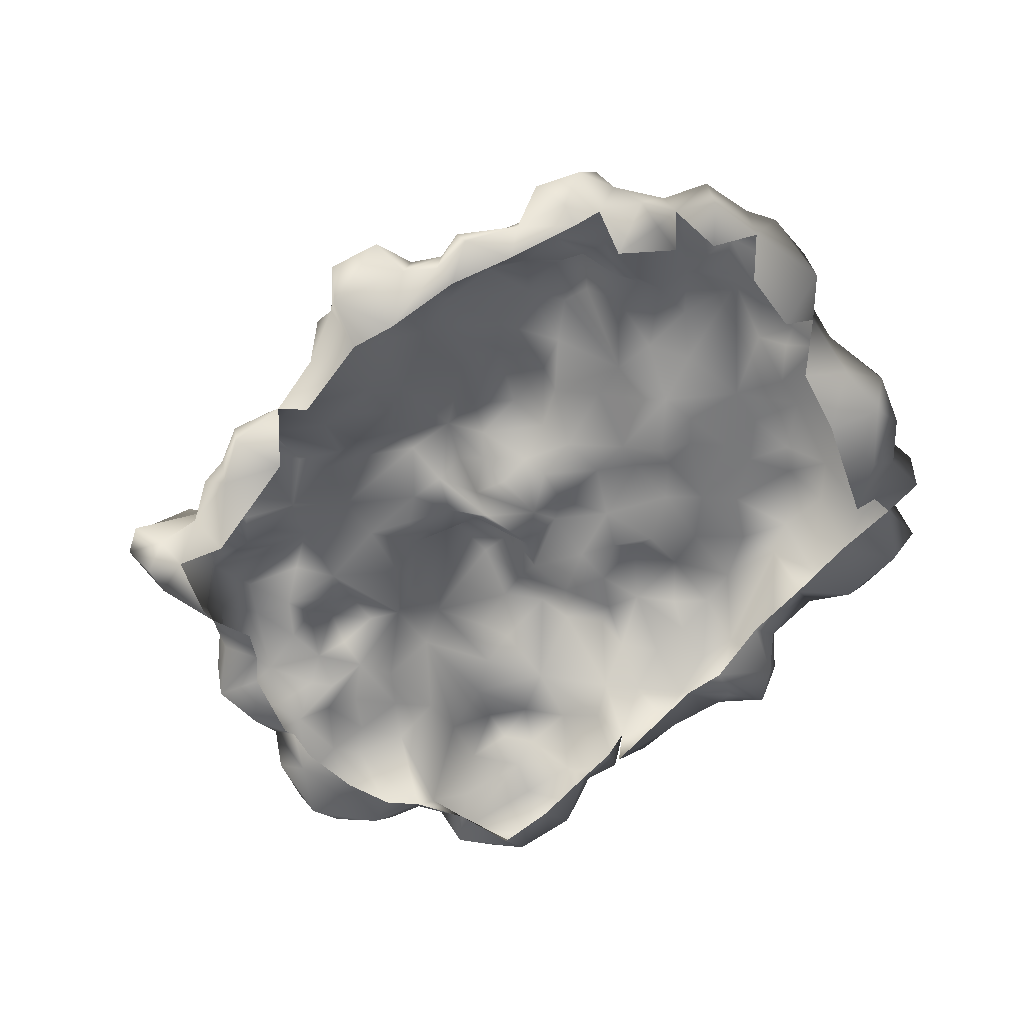
<metadata>
{"format":"obj","ext":"obj","renderer":"f3d","projection":"perspective","resolution":1024,"background":"white","views":[{"elev":-58.7,"azim":-137.1,"up":"+Y"}]}
</metadata>
<code>
v -0.3016 0.02025 2.007
v -1.039 0.09341 1.647
v -0.6111 0.1891 1.624
v -0.7349 -0.2836 1.95
v -1.106 -0.368 1.905
v -0.4986 -0.2724 2.26
v -0.6055 -0.6832 2.001
v -0.06527 -0.2386 2.13
v -0.2453 -0.4749 2.215
v -0.08778 -0.5537 2.046
v 0.1823 -0.3174 2.114
v -0.4085 -0.7169 2.147
v -0.3804 -0.8801 1.652
v -0.7012 -0.5143 1.742
v -0.7518 -0.4637 1.894
v -1.146 -0.5143 1.692
v 0.2499 -0.1148 2.052
v -0.4085 -0.7169 2.147
v -0.05964 -0.03039 1.962
v -0.08778 0.04276 1.692
v 0.1767 0.008998 1.692
v 0.09791 0.3523 1.388
v 0.368 0.06527 1.495
v -0.3297 0.2228 1.72
v -0.3466 0.3129 1.32
v -0.6843 0.1103 1.14
v -0.3917 0.2003 0.9769
v -0.6955 0.2622 0.8024
v -0.9319 0.1609 1.421
v -0.9262 0.1722 0.9431
v -0.9206 0.206 0.5605
v -0.1384 0.2116 1.545
v -0.1891 0.3635 1.028
v 0.1373 0.2566 1.028
v 0.2667 0.2116 1.23
v 0.4581 0.3185 0.9431
v -0.1384 0.2172 0.8362
v -0.2566 0.296 0.6224
v 0.1486 0.3298 0.7856
v 0.1261 0.4423 0.4536
v 0.4806 0.3129 0.6055
v 0.3736 0.2904 0.4085
v 0.1429 0.2904 0.2341
v -0.05402 0.3579 0.3241
v -0.1384 0.3072 0.04277
v -0.4648 0.2679 0.2735
v -0.6899 0.3466 0.4761
v -0.7349 0.2904 0.2622
v -0.9769 0.1159 0.4029
v 0.3286 0.1666 0.2454
v 0.1823 0.4986 -0.3005
v 0.2611 0.3635 -0.4693
v 0.3849 0.386 -0.1542
v 0.1823 0.5323 -0.6832
v 0.4299 0.206 -0.5087
v 0.4862 0.431 -0.7507
v 0.3962 0.2116 -0.02477
v 0.1429 0.2904 0.2341
v 0.3286 0.1666 0.2454
v 0.08104 0.628 -0.4074
v -0.05965 0.4704 -0.08104
v -0.3129 0.5886 -0.1598
v -0.4142 0.386 0.008999
v -0.6336 0.4423 -0.3793
v -0.8643 0.3917 -0.1542
v -1.151 0.2904 -0.2611
v -0.7349 0.2904 0.2622
v -0.1384 0.3072 0.04277
v 0.1936 0.4592 -0.0529
v -0.4648 0.2679 0.2735
v -0.9206 0.4648 -0.6606
v -1.151 0.538 -0.8407
v -1.039 0.4423 -1.111
v -0.7068 0.4423 -1.055
v -1.337 0.4085 -1.15
v -1.253 0.2341 -1.364
v -0.9544 0.4142 -1.432
v -0.5886 0.3635 -1.482
v -0.3072 0.4085 -1.381
v -0.5042 0.5942 -0.8745
v -0.673 0.5155 -0.5481
v -0.2679 0.6674 -0.4356
v -0.03151 0.6618 -0.6269
v -0.4592 0.3523 -1.69
v -0.2453 0.4592 -0.987
v 0.1598 0.3748 -1.201
v -0.05965 0.1834 -1.64
v 0.2499 0.1384 -1.432
v 0.4806 0.4029 -0.9589
v 0.3061 0.1891 -1.184
v 0.6325 0.1553 -1.178
v -0.2285 0.2453 -1.837
v -0.6224 0.08215 -1.78
v -0.3129 -0.01914 -2.073
v -0.7462 -0.05853 -1.994
v -1.011 0.1103 -1.741
v -0.4873 -0.04165 -2.259
v 0.04728 -0.06978 -2.124
v 0.2048 -0.05853 -1.803
v 0.1879 -0.3624 -2.022
v 0.6325 -0.1936 -1.814
v 0.6213 -0.03039 -1.493
v -0.1497 -0.2442 -2.163
v -0.1778 -0.52 -1.944
v -0.3241 -0.52 -2.276
v -0.3804 -0.2161 -2.383
v -0.9881 -0.2442 -1.938
v -1.118 0.02025 -1.612
v -1.292 -0.2161 -1.837
v -1.382 -0.02477 -1.69
v -1.573 -0.2499 -1.752
v -1.59 -0.04165 -1.46
v -1.714 -0.06978 -1.764
v -1.815 -0.2892 -1.887
v 0.565 -0.4806 -1.955
v 0.3568 -0.6325 -1.859
v -1.511 -0.01351 -1.28
v -1.59 0.3129 -1.122
v -0.8981 0.2453 -1.6
v -1.624 0.06527 -1.19
v -1.686 0.06527 -0.9082
v -1.354 0.4592 -0.8295
v -1.506 0.296 -0.6719
v -1.81 0.003371 -1.167
v -2.091 -0.04165 -1.325
v -1.911 -0.002256 -1.719
v -2.142 -0.1542 -1.651
v -2.204 -0.3455 -1.55
v -2.108 -0.3624 -1.792
v -1.945 -0.5819 -1.758
v -1.579 -0.4581 -1.814
v -1.911 -0.6606 -1.629
v -1.433 -0.5931 -1.724
v -1.298 -0.5987 -2.017
v -1.022 -0.5987 -1.854
v -1.213 -0.3568 -2.017
v -0.9938 -0.5143 -1.977
v -0.7856 -0.4243 -2.09
v -0.7068 -0.1823 -2.287
v -0.3241 -0.52 -2.276
v -0.5155 -0.6269 -1.91
v -0.1778 -0.52 -1.944
v -1.022 -0.5987 -1.854
v -1.579 -0.4581 -1.814
v -1.939 0.2172 0.8306
v -2.282 -0.08104 0.8643
v -1.995 0.1328 0.5661
v -1.652 0.2735 0.4873
v -2.406 -0.08104 0.4198
v -1.821 0.04839 1.275
v -2.001 -0.2048 1.298
v -1.838 -0.2217 1.652
v -1.59 0.1047 1.528
v -1.556 -0.2273 1.793
v -2.367 -0.323 1.191
v -2.085 -0.3061 1.602
v -2.417 -0.4468 1.382
v -2.344 -0.6156 1.23
v -2.575 -0.6663 0.9544
v -2.271 -0.7732 1.067
v -2.631 -0.3343 0.7574
v -2.547 -0.2386 0.341
v -1.737 -0.4074 1.967
v -2.035 -0.3962 1.934
v -1.855 -0.5875 1.894
v -2.057 -0.5312 1.579
v -1.855 -0.5875 1.894
v -1.641 -0.6213 1.556
v -2.344 -0.565 1.523
v -2.069 -0.6269 1.376
v -1.99 -0.8689 1.219
v -2.547 -0.7619 0.7518
v -2.226 -0.7507 0.6561
v -2.671 -0.5312 0.6955
v -2.536 -0.5987 0.4536
v -2.564 -0.3399 0.1103
v -2.339 -0.7057 0.2341
v -2.547 -0.7619 0.7518
v -2.226 -0.7507 0.6561
v -1.41 -0.5256 1.962
v -1.641 -0.6213 1.556
v -1.146 -0.5143 1.692
v -1.106 -0.368 1.905
v -1.5 -0.368 2.063
v -1.106 -0.368 1.905
v -1.236 -0.1936 1.815
v -1.039 0.09341 1.647
v -1.23 0.1891 1.568
v -1.106 -0.368 1.905
v -1.528 0.2397 1.247
v -1.067 0.2904 1.196
v -1.388 0.2003 0.9488
v -0.9319 0.1609 1.421
v -0.9262 0.1722 0.9431
v -1.343 0.1666 0.7237
v -1.123 0.2847 0.5774
v -0.9206 0.206 0.5605
v -1.292 0.1891 0.3804
v -0.9769 0.1159 0.4029
v -1.602 0.3072 0.7687
v -1.652 0.2172 1.061
v -1.652 0.2735 0.4873
v -1.562 0.3466 0.05402
v -1.264 0.1778 0.1272
v -2.187 0.3804 -0.1542
v -2.074 0.2341 0.2228
v -1.433 0.2847 -0.2442
v -2.311 0.1103 -0.05854
v -1.151 0.2904 -0.2611
v -2.333 0.08778 0.2622
v -2.581 0.08778 -0.1823
v -2.581 -0.04165 0.0709
v -2.44 0.1159 -0.565
v -1.995 0.1328 0.5661
v -2.181 0.2172 0.3973
v -2.406 -0.08104 0.4198
v -1.506 0.296 -0.6719
v -1.77 0.3523 -0.5143
v -1.759 0.4198 -0.2161
v -2.012 0.2904 -0.5031
v -1.759 0.1722 -0.7394
v -2.074 0.2453 -1.043
v -1.81 0.003371 -1.167
v -2.215 0.2791 -0.7844
v -2.243 0.1609 -0.3568
v -2.598 0.003371 -1.026
v -2.344 -0.1148 -1.184
v -2.091 -0.04165 -1.325
v -2.204 -0.3455 -1.55
v -2.327 -0.61 -1.437
v -2.682 -0.04165 -0.7057
v -2.603 -0.2499 -0.9701
v -2.389 -0.3399 -1.139
v -2.417 -0.3511 -0.7788
v -2.778 -0.007884 -0.5031
v -2.671 -0.3005 -0.6269
v -2.778 -0.278 -0.1035
v -2.446 -0.52 -0.06978
v -2.479 -0.4637 -0.4468
v -2.772 -0.04727 -0.1879
v -2.564 -0.3399 0.1103
v -2.446 -0.52 -0.06978
v -2.547 -0.2386 0.341
v 0.61 -0.5594 1.99
v 0.7225 -0.7901 1.798
v 0.2667 -0.6494 1.922
v -0.02025 -0.6719 1.753
v 0.7563 -0.3399 1.911
v 0.4243 -0.3399 2.018
v 0.4581 -0.1542 1.765
v -0.2904 -0.807 1.888
v -0.3804 -0.8801 1.652
v -1.264 0.1778 0.1272
v -1.095 0.3129 0.05964
v -0.9769 0.1159 0.4029
v -1.292 0.1891 0.3804
v -2.024 -0.7844 -1.33
v -2.069 -0.5481 -1.555
v -2.316 -0.7 -1.268
v -2.277 -0.6325 -1.038
v -2.277 -0.6325 -1.038
v -2.069 -0.5481 -1.555
v -1.945 -0.5819 -1.758
v -1.911 -0.6606 -1.629
v -1.686 0.06527 -0.9082
v -1.292 0.1891 0.3804
v 0.4806 0.1553 -1.347
v 0.7169 0.008998 -1.252
v 2.647 -0.09792 0.206
v 2.658 -0.1035 0.5942
v 2.411 -0.06978 0.296
v 2.259 -0.03039 0.1834
v 2.928 -0.2555 0.5661
v 2.771 -0.2611 0.8756
v 2.366 -0.05853 0.6224
v 2.017 0.08215 0.2397
v 2.276 0.06527 0.4479
v 2.056 0.03713 0.6786
v 2.574 -0.03039 0.8081
v 2.608 -0.4412 1.219
v 2.377 -0.4243 1.298
v 2.765 -0.2667 0.08215
v 1.899 0.07653 0.4648
v 1.527 0.2397 0.1609
v 1.6 0.3072 0.5492
v 1.882 0.06527 0.9037
v 2.197 -0.06978 0.8925
v 2.293 -0.3511 1.376
v 2.377 -0.4243 1.298
v 2.377 -0.4243 1.298
v 2.112 -0.565 1.528
v 2.377 -0.4243 1.298
v 2.467 -0.8407 0.9375
v 2.248 -0.6213 1.163
v 2.715 -0.5087 1.039
v 2.248 -0.8745 0.8587
v 2.889 -0.5031 0.9094
v 2.979 -0.4356 0.583
v 2.867 -0.6606 0.6392
v 2.467 -0.8407 0.9375
v 2.591 -0.7113 0.2678
v 2.85 -0.4693 0.2453
v 2.377 -0.8182 0.5661
v 2.444 -0.7394 0.2003
v 2.765 -0.2667 0.08215
v 2.574 -0.4412 0.1215
v 2.765 -0.2667 0.08215
v 2.248 -0.8745 0.8587
v 0.4299 0.206 -0.5087
v 0.4862 0.431 -0.7507
v 0.7225 0.3016 -0.4862
v 1.105 0.2116 -0.8295
v 1.156 0.2228 -0.5087
v 0.9308 0.3466 -0.3343
v 0.565 0.206 -0.2611
v 1.533 0.2341 -0.852
v 1.308 0.01463 -1.167
v 1.617 0.1609 -0.4581
v 0.9364 0.1497 -1.161
v 0.7901 0.3072 -1.026
v 1.218 0.1497 -0.1542
v 1.004 0.3241 -0.1767
v 0.5087 0.3129 -0.02476
v 1.527 0.2397 0.1609
v 1.842 0.296 -0.655
v 2.039 0.1441 -0.5256
v 2.169 0.2003 -0.8295
v 2.383 0.3129 -0.5706
v 2.394 0.03713 -0.897
v 2.214 0.1441 -1.145
v 1.831 0.07652 -1.15
v 1.544 -0.05853 -1.145
v 1.814 0.296 -0.8463
v 2.248 -0.3455 -1.111
v 2.444 -0.2892 -0.7451
v 2.101 0.02025 -1.24
v 2.248 -0.1204 -1.55
v 2.028 0.09341 -1.544
v 1.747 0.04839 -1.358
v 2.653 0.1722 -0.4975
v 2.737 -0.1035 -0.5875
v 2.444 -0.2892 -0.7451
v 2.703 -0.4356 -0.5312
v 2.315 -0.3399 -0.5368
v 2.422 -0.4243 -0.4187
v 2.259 -0.5312 -1.499
v 2.315 -0.323 -1.825
v 2.141 -0.1148 -1.809
v 2.135 -0.3061 -1.927
v 1.972 -0.5087 -1.78
v 2.169 -0.5987 -1.702
v 2.698 -0.4412 -0.1767
v 2.557 -0.5031 0.01462
v 2.765 -0.2667 0.08215
v 2.76 -0.1542 -0.3118
v 2.58 0.1103 -0.2105
v 2.748 -0.007883 0.02025
v 2.45 0.1215 0.1215
v 2.208 0.1047 -0.03039
v 2.225 0.1272 -0.2949
v 2.647 -0.09792 0.206
v 2.259 -0.03039 0.1834
v 2.017 0.08215 0.2397
v 2.051 0.251 0.07653
v 1.735 0.251 0.05964
v 2.574 -0.4412 0.1215
v 1.69 0.2397 -0.2105
v 1.989 0.3691 -0.1373
v 2.011 0.1834 -0.3343
v 1.758 0.1384 -0.3455
v 0.565 -0.4806 -1.955
v 0.7901 -0.6944 -1.696
v 0.9139 -0.5931 -2.017
v 0.9645 -0.3568 -2.017
v 0.7676 -0.2048 -1.899
v 0.942 -0.0529 -1.73
v 1.201 -0.4074 -1.91
v 1.235 0.1384 -1.623
v 1.46 -0.3174 -1.854
v 1.516 -0.02477 -1.634
v 1.617 -0.04165 -1.347
v 1.173 -0.6832 -1.859
v 1.533 -0.7957 -1.55
v 1.69 -0.4356 -1.719
v 1.871 -0.7451 -1.64
v 1.972 -0.5087 -1.78
v 1.696 -0.188 -1.623
v 1.021 0.08778 -1.381
v 1.032 0.1272 -1.651
v 0.7169 0.008998 -1.252
v 1.696 -0.188 -1.623
v 0.6325 0.1553 -1.178
v 0.4806 0.4029 -0.9589
v 2.135 -0.3061 -1.927
v 1.91 0.02588 -1.668
v 1.696 -0.188 -1.623
v 1.347 0.3748 0.4198
v 1.178 0.3579 0.7574
v 0.9307 0.538 0.7518
v 1.145 0.431 1.011
v 0.7788 0.6055 1.028
v 1.083 0.1609 1.331
v 1.325 0.2285 0.9713
v 0.6606 0.4085 1.185
v 0.7 0.02025 1.675
v 0.4412 0.3016 1.36
v 0.4581 0.3185 0.9431
v 0.2667 0.2116 1.23
v 0.7 0.4929 0.6786
v 1.6 0.3072 0.5492
v 1.527 0.2397 0.1609
v 1.252 0.296 0.05964
v 1.218 0.1497 -0.1542
v 0.4806 0.3129 0.6055
v 0.5143 0.5492 0.3691
v 0.3736 0.2904 0.4085
v 0.5087 0.3129 -0.02476
v 0.7901 0.6224 -0.01351
v 0.8013 0.6336 0.386
v 1.004 0.3241 -0.1767
v 0.3286 0.1666 0.2454
v 0.3962 0.2116 -0.02477
v 1.527 0.05402 1.714
v 1.73 -0.02477 1.765
v 1.37 -0.1936 1.956
v 1.814 -0.09229 1.979
v 2.315 -0.3849 1.731
v 2.135 -0.2048 1.596
v 2.293 -0.3511 1.376
v 1.735 0.2116 1.613
v 1.46 -0.3905 2.153
v 1.223 0.1778 1.759
v 0.9476 -0.4468 2.035
v 0.8857 -0.1148 1.776
v 1.083 0.1609 1.331
v 1.415 0.1891 1.511
v 1.578 0.2003 1.129
v 1.719 0.296 1.416
v 1.893 0.06527 1.179
v 1.972 0.05402 1.495
v 1.6 0.3072 0.5492
v 1.325 0.2285 0.9713
v 0.7563 -0.3399 1.911
v 1.882 0.06527 0.9037
v 0.8801 -0.5368 1.872
v 1.15 -0.5425 1.9
v 1.201 -0.4243 2.007
v 1.539 -0.5537 2.125
v 1.578 -0.6213 1.917
v 1.944 -0.6269 2.04
v 1.961 -0.2949 2.164
v 2.203 -0.4693 1.945
v 2.287 -0.5706 1.686
v 2.112 -0.565 1.528
v 1.944 -0.7113 1.855
v 2.112 -0.565 1.528
v 1.944 -0.7113 1.855
v 0.368 0.06527 1.495
v 0.4581 -0.1542 1.765
v 0.7563 -0.3399 1.911
v 0.8857 -0.1148 1.776
v 0.6325 -0.1936 -1.814
v 0.6213 -0.03039 -1.493
v 2.084 -0.5481 -0.7957
v 2.315 -0.3399 -0.5368
v 2.174 -0.5537 -1.077
v 1.983 -0.8576 -1.297
v 1.871 -0.7451 -1.64
v 0.3962 0.2116 -0.02477
g Rock_group_13_LOD0_12015_61
f 1 3 2
f 1 2 4
f 4 2 5
f 6 1 4
f 4 7 6
f 8 1 6
f 6 9 8
f 8 9 10
f 8 10 11
f 12 6 7
f 7 13 12
f 7 14 13
f 15 14 7
f 4 5 15
f 7 4 15
f 16 15 5
f 16 14 15
f 17 8 11
f 9 18 10
f 9 6 18
f 19 8 17
f 20 19 17
f 17 21 20
f 22 20 21
f 23 22 21
f 19 20 24
f 1 19 24
f 24 3 1
f 3 24 25
f 26 3 25
f 25 27 26
f 28 26 27
f 26 29 3
f 30 26 28
f 26 30 29
f 31 30 28
f 32 22 25
f 32 25 24
f 22 32 20
f 24 20 32
f 33 27 25
f 33 25 22
f 34 33 22
f 34 22 35
f 35 22 23
f 34 35 36
f 34 37 33
f 33 37 27
f 28 27 38
f 38 27 37
f 37 39 38
f 34 39 37
f 34 36 39
f 40 38 39
f 39 41 40
f 39 36 41
f 41 42 40
f 43 40 42
f 44 38 40
f 43 44 40
f 43 45 44
f 46 44 45
f 46 38 44
f 46 47 38
f 48 47 46
f 47 48 31
f 31 48 49
f 50 43 42
f 31 28 47
f 47 28 38
f 51 53 52
f 54 51 52
f 54 52 55
f 53 55 52
f 55 56 54
f 55 53 57
f 58 57 53
f 59 57 58
f 60 51 54
f 60 61 51
f 62 61 60
f 61 62 63
f 63 62 64
f 63 64 65
f 66 65 64
f 65 67 63
f 58 61 68
f 61 63 68
f 58 69 61
f 68 63 70
f 63 67 70
f 51 61 69
f 71 66 64
f 71 72 66
f 71 73 72
f 74 73 71
f 72 73 75
f 73 76 75
f 77 76 73
f 78 77 73
f 78 73 74
f 79 78 74
f 79 74 80
f 81 80 74
f 74 71 81
f 81 82 80
f 80 82 83
f 84 78 79
f 83 85 80
f 80 85 79
f 86 79 85
f 86 87 79
f 86 85 54
f 54 85 83
f 88 87 86
f 89 86 54
f 90 86 89
f 86 90 88
f 89 91 90
f 87 92 79
f 92 84 79
f 78 84 93
f 93 84 92
f 92 94 93
f 94 95 93
f 93 95 96
f 94 97 95
f 94 92 98
f 98 92 99
f 87 99 92
f 87 88 99
f 98 99 100
f 99 101 100
f 101 99 88
f 102 101 88
f 103 98 100
f 103 94 98
f 94 103 97
f 104 103 100
f 103 104 105
f 106 103 105
f 103 106 97
f 107 96 95
f 108 96 107
f 108 107 109
f 109 110 108
f 110 109 111
f 112 110 111
f 112 111 113
f 114 113 111
f 110 112 76
f 108 110 76
f 115 100 101
f 104 100 116
f 100 115 116
f 117 76 112
f 117 118 76
f 76 119 108
f 108 119 96
f 93 96 119
f 119 78 93
f 112 120 117
f 118 117 120
f 118 120 121
f 121 122 118
f 121 123 122
f 123 66 122
f 120 124 121
f 124 120 112
f 112 125 124
f 112 126 125
f 125 126 127
f 128 125 127
f 128 127 129
f 129 127 126
f 129 126 114
f 129 114 130
f 131 130 114
f 130 131 132
f 132 131 133
f 134 133 131
f 134 135 133
f 134 131 136
f 134 136 137
f 107 137 136
f 137 107 138
f 107 95 138
f 95 139 138
f 138 139 140
f 138 140 141
f 138 141 137
f 139 95 97
f 140 139 106
f 139 97 106
f 142 141 140
f 141 143 137
f 143 134 137
f 107 136 109
f 109 136 131
f 131 111 109
f 114 111 144
f 113 114 126
f 112 113 126
f 145 147 146
f 148 147 145
f 147 149 146
f 145 146 150
f 150 146 151
f 152 150 151
f 152 153 150
f 154 153 152
f 155 151 146
f 151 155 156
f 152 151 156
f 155 157 156
f 155 158 157
f 158 155 159
f 160 158 159
f 159 155 161
f 161 155 146
f 162 161 146
f 149 162 146
f 163 154 152
f 164 163 152
f 152 156 164
f 164 165 163
f 164 156 166
f 164 166 167
f 167 166 168
f 156 169 166
f 169 157 158
f 157 169 156
f 158 170 169
f 170 166 169
f 170 158 171
f 158 160 171
f 160 159 172
f 172 173 160
f 160 173 171
f 172 159 174
f 161 162 174
f 159 161 174
f 174 162 175
f 162 176 175
f 176 177 175
f 175 178 174
f 175 179 178
f 175 177 179
f 165 181 180
f 181 182 180
f 182 183 180
f 180 184 165
f 180 185 184
f 184 163 165
f 163 184 154
f 184 186 154
f 185 187 186
f 187 188 186
f 184 189 186
f 188 153 186
f 154 186 153
f 190 153 188
f 190 188 191
f 192 190 191
f 191 188 193
f 187 193 188
f 194 192 191
f 191 193 194
f 150 153 190
f 195 192 194
f 194 196 195
f 194 197 196
f 198 195 196
f 196 199 198
f 197 199 196
f 195 198 148
f 195 148 200
f 192 195 200
f 192 200 201
f 192 201 190
f 190 201 150
f 148 145 200
f 145 201 200
f 150 201 145
f 202 204 203
f 205 202 203
f 202 205 206
f 204 207 203
f 208 206 205
f 204 209 207
f 208 210 206
f 210 208 211
f 210 211 212
f 208 213 211
f 214 202 206
f 214 206 215
f 210 215 206
f 214 215 216
f 210 212 216
f 216 215 210
f 209 217 207
f 218 207 217
f 207 218 219
f 219 220 205
f 219 218 220
f 220 218 221
f 221 222 220
f 223 222 221
f 213 220 224
f 220 222 224
f 225 220 213
f 225 205 220
f 222 226 224
f 227 226 222
f 227 222 228
f 222 223 228
f 229 227 228
f 230 227 229
f 226 231 224
f 232 231 226
f 226 233 232
f 226 227 233
f 227 230 233
f 234 232 233
f 231 213 224
f 231 235 213
f 231 236 235
f 231 232 236
f 232 234 236
f 235 236 237
f 238 237 236
f 213 208 225
f 225 208 205
f 236 239 238
f 213 235 211
f 240 235 237
f 235 240 211
f 237 212 240
f 211 240 212
f 212 237 241
f 237 242 241
f 212 241 243
f 216 212 243
f 205 203 219
f 207 219 203
f 244 246 245
f 247 245 246
f 248 244 245
f 249 246 244
f 249 244 248
f 248 250 249
f 250 17 249
f 250 21 17
f 250 23 21
f 246 10 247
f 251 247 10
f 247 251 252
f 11 10 246
f 249 11 246
f 249 17 11
f 252 251 18
f 18 251 10
f 67 254 253
f 255 67 253
f 253 254 66
f 255 253 256
f 65 66 254
f 67 65 254
f 122 66 72
f 72 118 122
f 75 118 72
f 76 118 75
f 77 119 76
f 78 119 77
f 230 258 257
f 258 230 229
f 230 257 259
f 257 260 259
f 233 230 259
f 233 259 261
f 262 129 263
f 262 263 264
f 129 262 128
f 62 81 64
f 82 81 62
f 60 82 62
f 81 71 64
f 82 60 83
f 54 83 60
f 89 54 56
f 218 265 221
f 218 217 265
f 265 223 221
f 266 204 202
f 102 88 267
f 267 88 90
f 91 102 267
f 267 90 91
f 268 102 91
f 19 1 8
f 3 29 2
f 53 51 69
f 53 69 58
f 269 271 270
f 269 272 271
f 273 269 270
f 274 273 270
f 275 270 271
f 271 272 276
f 271 276 277
f 277 275 271
f 278 277 276
f 275 277 278
f 279 274 270
f 279 270 275
f 280 274 279
f 281 280 279
f 273 282 269
f 283 278 276
f 276 284 283
f 283 284 285
f 285 286 283
f 278 283 286
f 275 287 279
f 275 278 287
f 286 287 278
f 286 288 287
f 289 279 287
f 287 288 290
f 291 290 288
f 292 293 280
f 291 294 292
f 293 292 294
f 293 295 280
f 296 293 294
f 280 295 274
f 295 297 274
f 297 273 274
f 273 297 298
f 297 299 298
f 299 297 300
f 295 300 297
f 301 299 300
f 301 302 299
f 299 302 298
f 302 273 298
f 303 301 300
f 304 301 303
f 305 302 301
f 301 306 305
f 306 301 304
f 307 273 302
f 308 303 300
f 309 311 310
f 311 312 310
f 312 311 313
f 313 311 314
f 314 311 315
f 309 315 311
f 312 313 316
f 317 312 316
f 316 313 318
f 317 319 312
f 319 320 312
f 312 320 310
f 318 313 321
f 313 322 321
f 315 322 314
f 313 314 322
f 322 315 323
f 324 318 321
f 318 325 316
f 325 318 326
f 326 327 325
f 328 327 326
f 329 327 328
f 329 330 327
f 316 330 331
f 332 316 331
f 330 333 327
f 330 316 333
f 316 325 333
f 327 333 325
f 330 329 334
f 329 335 334
f 334 336 330
f 336 331 330
f 336 334 337
f 337 338 336
f 336 338 331
f 338 339 331
f 329 328 340
f 329 340 341
f 329 341 342
f 342 341 343
f 342 343 344
f 345 344 343
f 346 337 334
f 337 346 347
f 337 347 348
f 337 348 338
f 347 349 348
f 350 349 347
f 351 350 347
f 347 346 351
f 345 343 352
f 345 352 353
f 354 353 352
f 343 354 352
f 355 354 343
f 355 341 340
f 341 355 343
f 356 355 340
f 357 354 355
f 357 355 356
f 357 356 358
f 356 359 358
f 356 360 359
f 328 360 356
f 340 328 356
f 357 358 361
f 361 354 357
f 361 358 362
f 362 358 359
f 363 362 359
f 364 363 359
f 364 365 363
f 366 353 354
f 324 363 365
f 365 367 324
f 368 367 365
f 368 365 364
f 359 368 364
f 369 367 368
f 368 359 369
f 359 360 369
f 370 367 369
f 318 324 367
f 367 370 318
f 369 326 370
f 326 360 328
f 370 326 318
f 369 360 326
f 371 373 372
f 374 373 371
f 371 375 374
f 374 375 376
f 377 374 376
f 374 377 373
f 376 378 377
f 377 378 379
f 378 380 379
f 380 378 381
f 377 379 382
f 373 382 372
f 373 377 382
f 372 382 383
f 382 384 383
f 379 384 382
f 384 385 383
f 384 386 385
f 384 387 386
f 379 387 384
f 380 387 379
f 381 378 317
f 388 317 378
f 388 378 389
f 388 389 376
f 376 389 378
f 376 390 388
f 332 381 317
f 331 381 332
f 317 316 332
f 391 380 381
f 317 388 319
f 388 390 319
f 392 319 390
f 320 319 392
f 393 320 392
f 320 393 310
f 348 394 387
f 395 348 387
f 348 395 338
f 395 339 338
f 395 396 339
f 394 386 396
f 381 331 339
f 339 387 381
f 397 399 398
f 398 399 400
f 400 399 401
f 402 400 401
f 400 402 403
f 403 398 400
f 398 403 397
f 401 404 402
f 405 402 404
f 406 405 404
f 404 401 407
f 407 408 404
f 404 408 406
f 401 409 407
f 399 409 401
f 397 403 410
f 410 411 397
f 397 411 412
f 411 413 412
f 407 409 414
f 409 415 414
f 414 415 416
f 416 415 417
f 415 418 417
f 412 418 397
f 397 418 419
f 415 419 418
f 409 419 415
f 418 420 417
f 412 413 420
f 418 412 420
f 397 419 399
f 409 399 419
f 417 421 416
f 422 421 417
f 423 425 424
f 424 425 426
f 426 427 424
f 427 428 424
f 427 429 428
f 430 423 424
f 431 426 425
f 432 425 423
f 425 432 433
f 434 433 432
f 432 435 434
f 436 435 432
f 423 436 432
f 436 423 430
f 436 437 435
f 438 437 436
f 438 436 430
f 437 438 439
f 439 440 429
f 439 438 440
f 438 430 440
f 428 429 440
f 441 437 439
f 441 442 437
f 442 435 437
f 433 434 443
f 430 424 440
f 429 444 439
f 441 439 444
f 443 445 433
f 445 446 433
f 447 433 446
f 448 447 446
f 446 449 448
f 448 449 450
f 450 451 448
f 450 452 451
f 452 450 453
f 450 454 453
f 454 450 455
f 431 447 448
f 431 448 451
f 426 431 451
f 451 427 426
f 452 453 427
f 427 451 452
f 453 429 427
f 456 429 453
f 447 431 425
f 425 433 447
f 449 457 450
f 458 459 405
f 405 459 460
f 405 460 461
f 461 402 405
f 405 406 458
f 406 408 458
f 462 463 376
f 463 390 376
f 462 376 375
f 371 462 375
f 464 466 465
f 335 465 466
f 466 334 335
f 334 466 346
f 346 466 467
f 468 346 467
f 468 351 346
f 350 351 468
f 309 469 315
f 469 323 315
f 440 424 428

</code>
